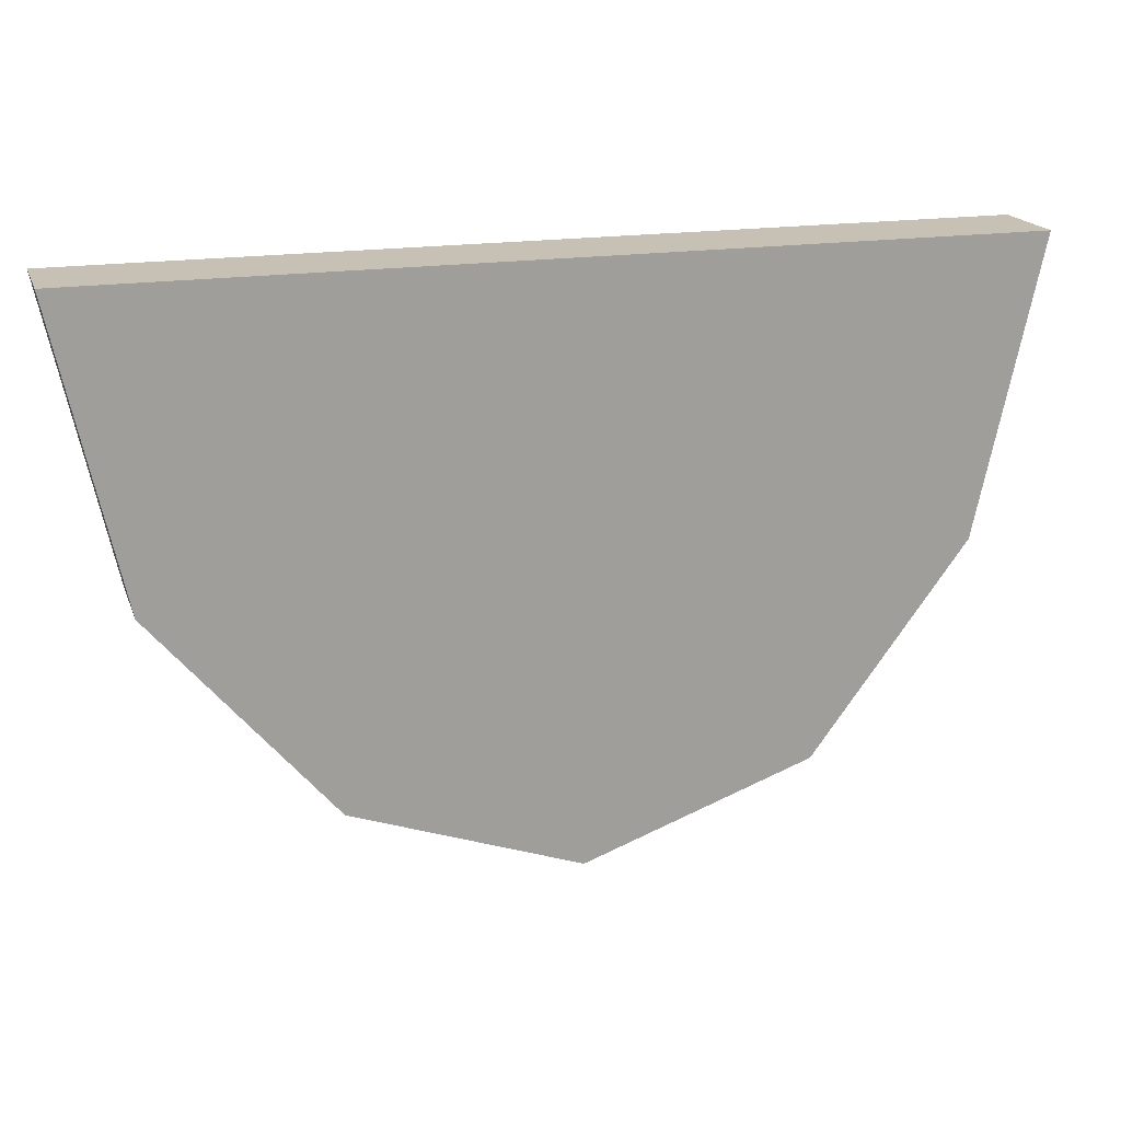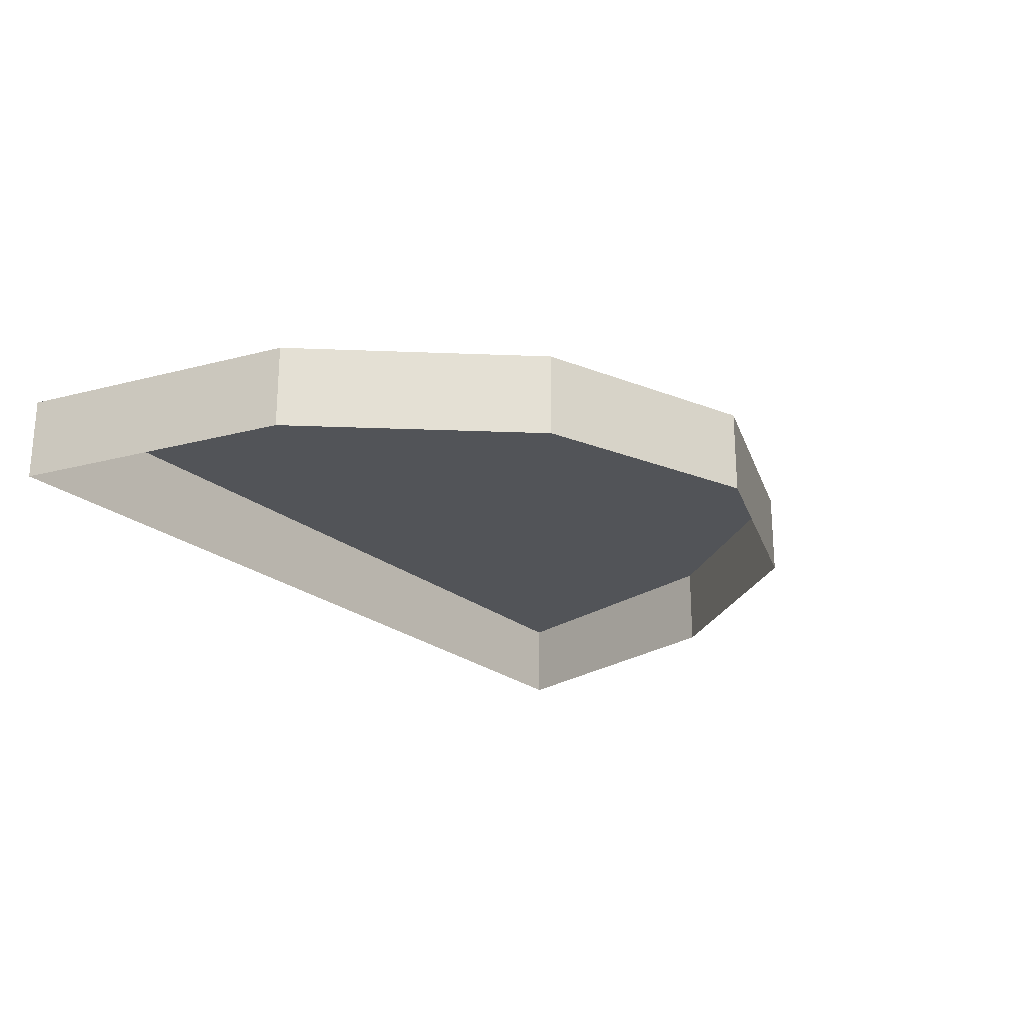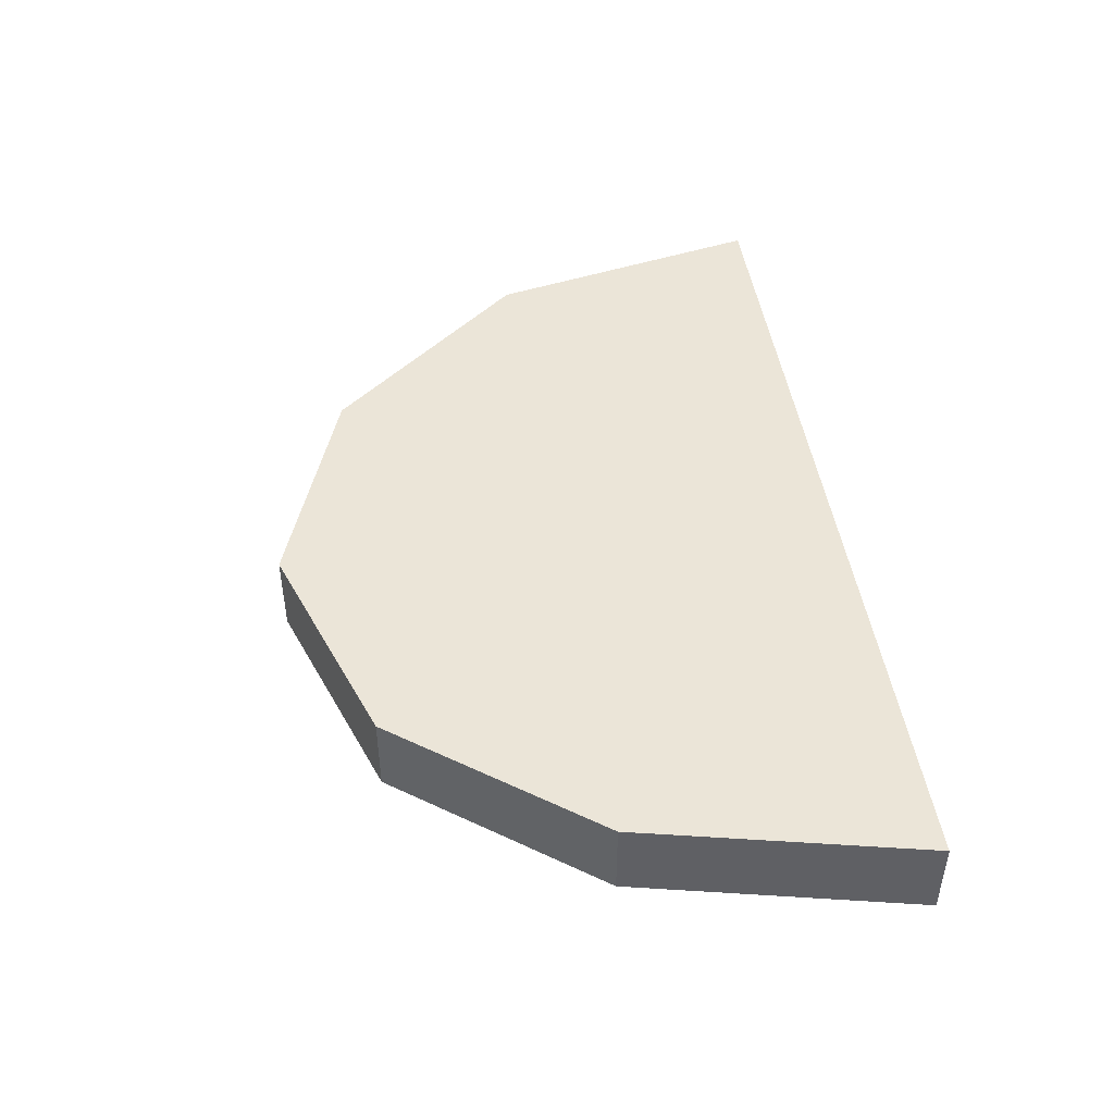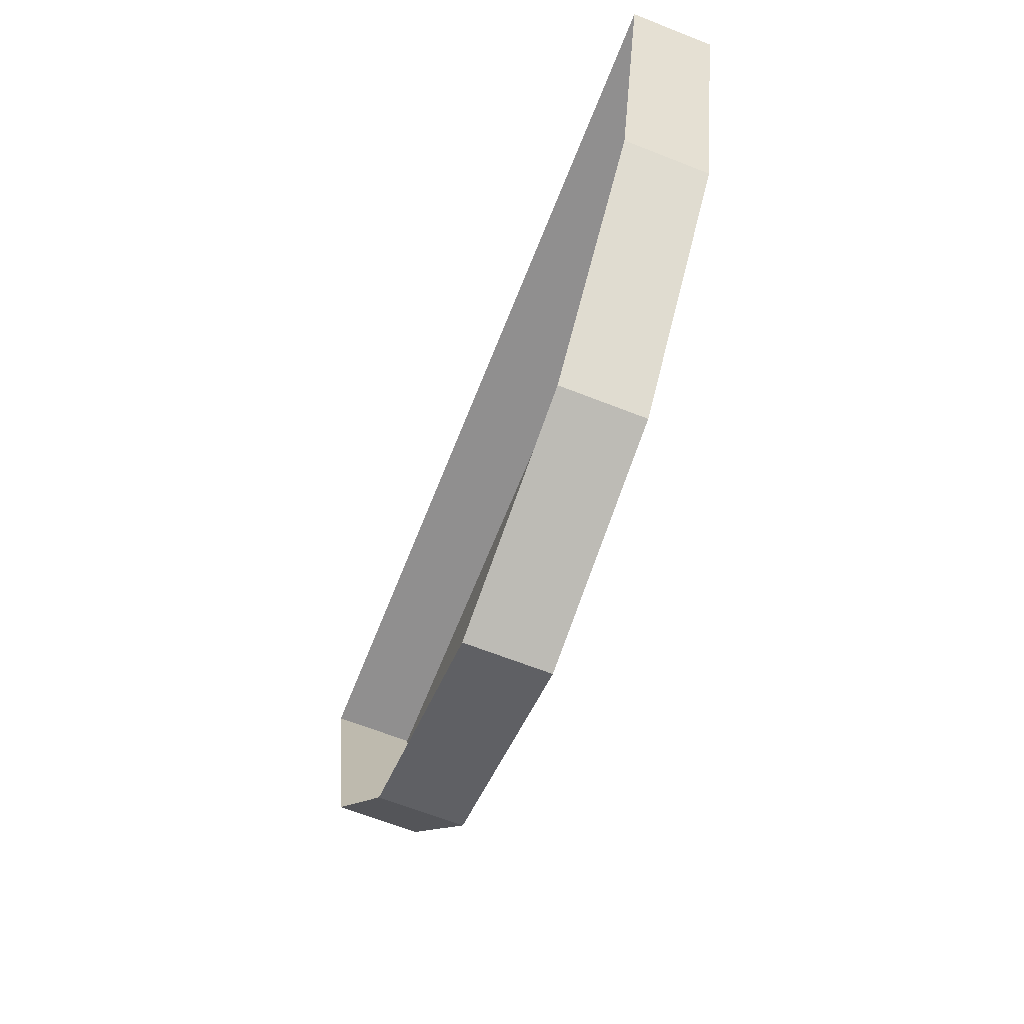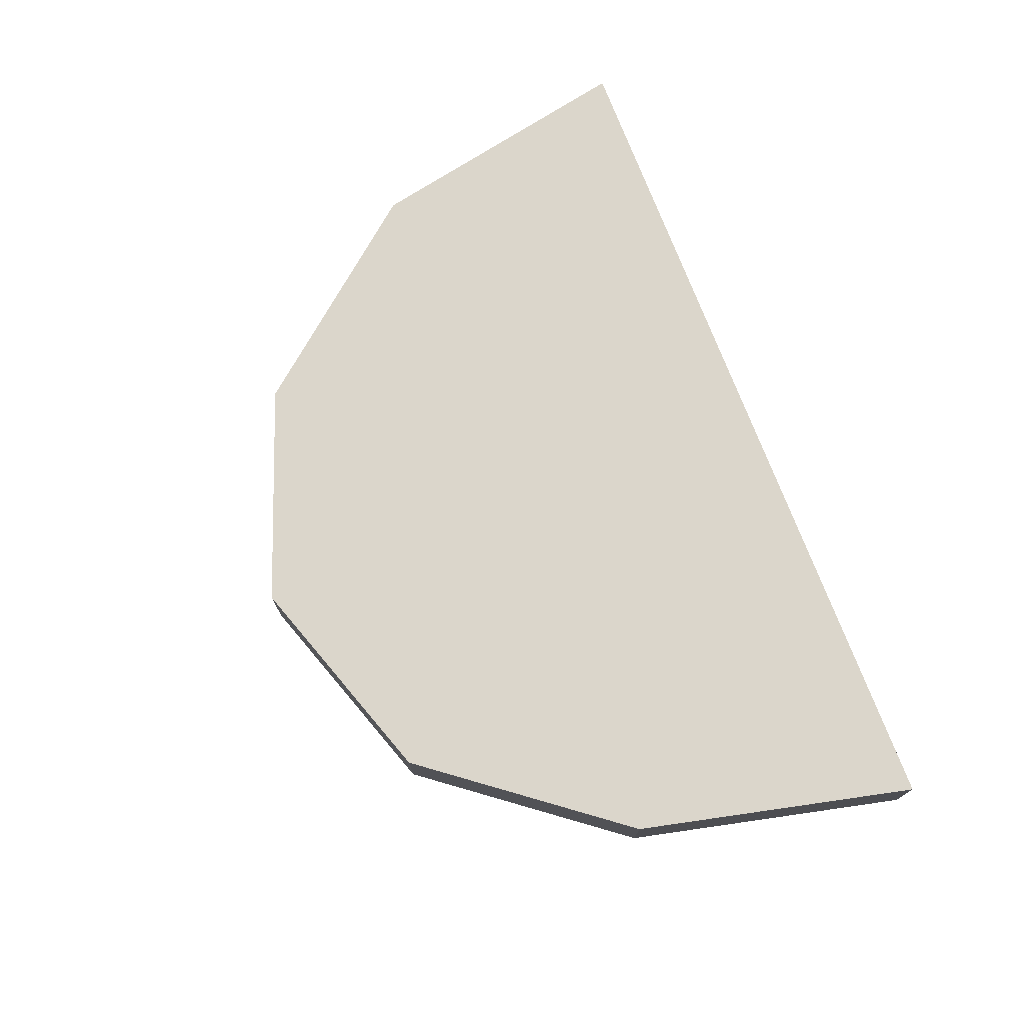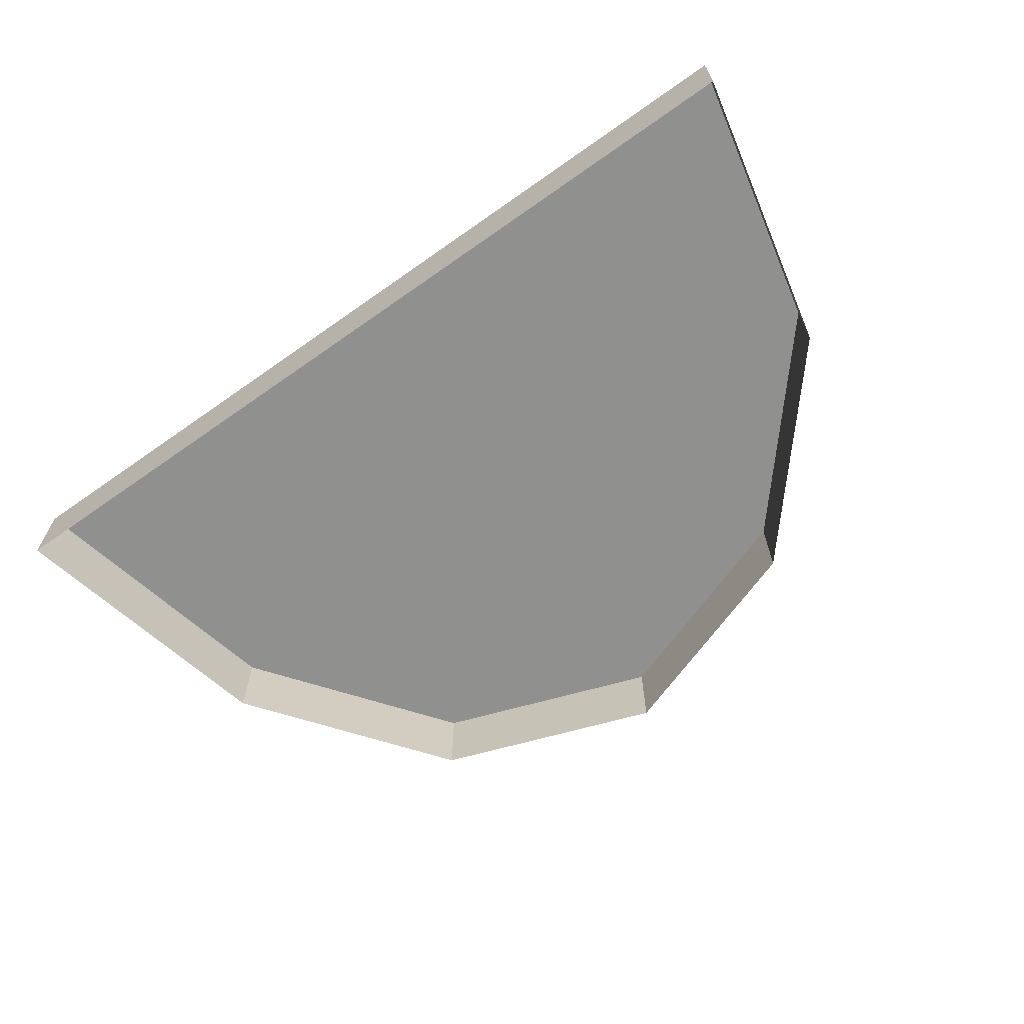
<metadata>
{"format":"obj","ext":"obj","renderer":"f3d","projection":"perspective","resolution":1024,"background":"white","views":[{"elev":18.6,"azim":-16.6,"up":"+Y"},{"elev":-23.2,"azim":-53.5,"up":"+Z"},{"elev":46.0,"azim":81.6,"up":"+Z"},{"elev":-65.4,"azim":-111.6,"up":"+Y"},{"elev":73.5,"azim":69.3,"up":"+Z"},{"elev":-65.6,"azim":-144.6,"up":"+Z"}]}
</metadata>
<code>
g PrideBot_lidLow_L
v 4.172e-07 -4.172e-07 0.03579
v -0.4872 -0.3588 0.03579
v -0.5655 -4.172e-07 0.03579
v 0.004586 -0.3588 0.03579
v -0.2704 -0.6136 0.03579
v 0.4788 -0.3588 0.03579
v 0.5583 -4.172e-07 0.03579
v 0.007834 -0.6136 0.03579
v 0.009096 -0.7127 0.03579
v 0.2884 -0.6136 0.03579
v -0.2704 -0.6136 0.03579
v 0.009096 -0.7127 0.03579
v 0.009096 -0.7127 -0.07011
v -0.2704 -0.6136 -0.07011
v 0.009096 -0.7127 0.03579
v 0.2884 -0.6136 0.03579
v 0.2884 -0.6136 -0.07011
v 0.009096 -0.7127 -0.07011
v 0.2884 -0.6136 0.03579
v 0.4788 -0.3588 0.03579
v 0.4788 -0.3588 -0.07011
v 0.2884 -0.6136 -0.07011
v 0.4788 -0.3588 0.03579
v 0.5583 -4.172e-07 0.03579
v 0.5583 -4.172e-07 -0.07011
v 0.4788 -0.3588 -0.07011
v 0.5583 -4.172e-07 0.03579
v 4.172e-07 -4.172e-07 -0.07011
v 0.5583 -4.172e-07 -0.07011
v 4.172e-07 -4.172e-07 0.03579
v -0.5655 -4.172e-07 -0.07011
v -0.5655 -4.172e-07 0.03579
v -0.5655 -4.172e-07 0.03579
v -0.4872 -0.3588 0.03579
v -0.4872 -0.3588 -0.07011
v -0.5655 -4.172e-07 -0.07011
v -0.4872 -0.3588 0.03579
v -0.2704 -0.6136 0.03579
v -0.2704 -0.6136 -0.07011
v -0.4872 -0.3588 -0.07011
g PrideBot_lidLow_L_0
f 3 2 1
f 2 4 1
f 2 5 4
f 4 6 1
f 6 7 1
f 5 8 4
f 4 8 6
f 9 8 5
f 8 10 6
f 10 8 9
f 13 12 11
f 14 13 11
f 17 16 15
f 18 17 15
f 21 20 19
f 22 21 19
f 25 24 23
f 26 25 23
f 29 28 27
f 28 30 27
f 28 31 30
f 31 32 30
f 35 34 33
f 36 35 33
f 39 38 37
f 40 39 37

</code>
